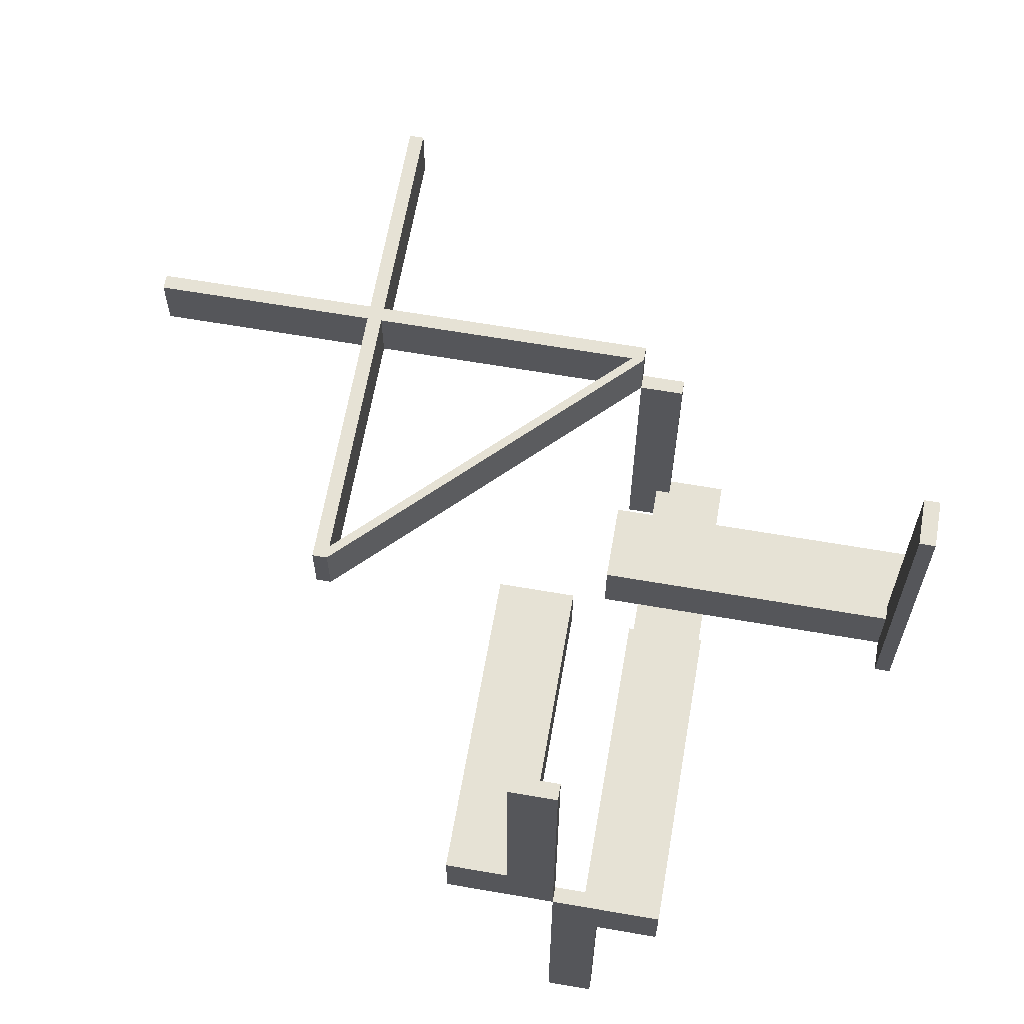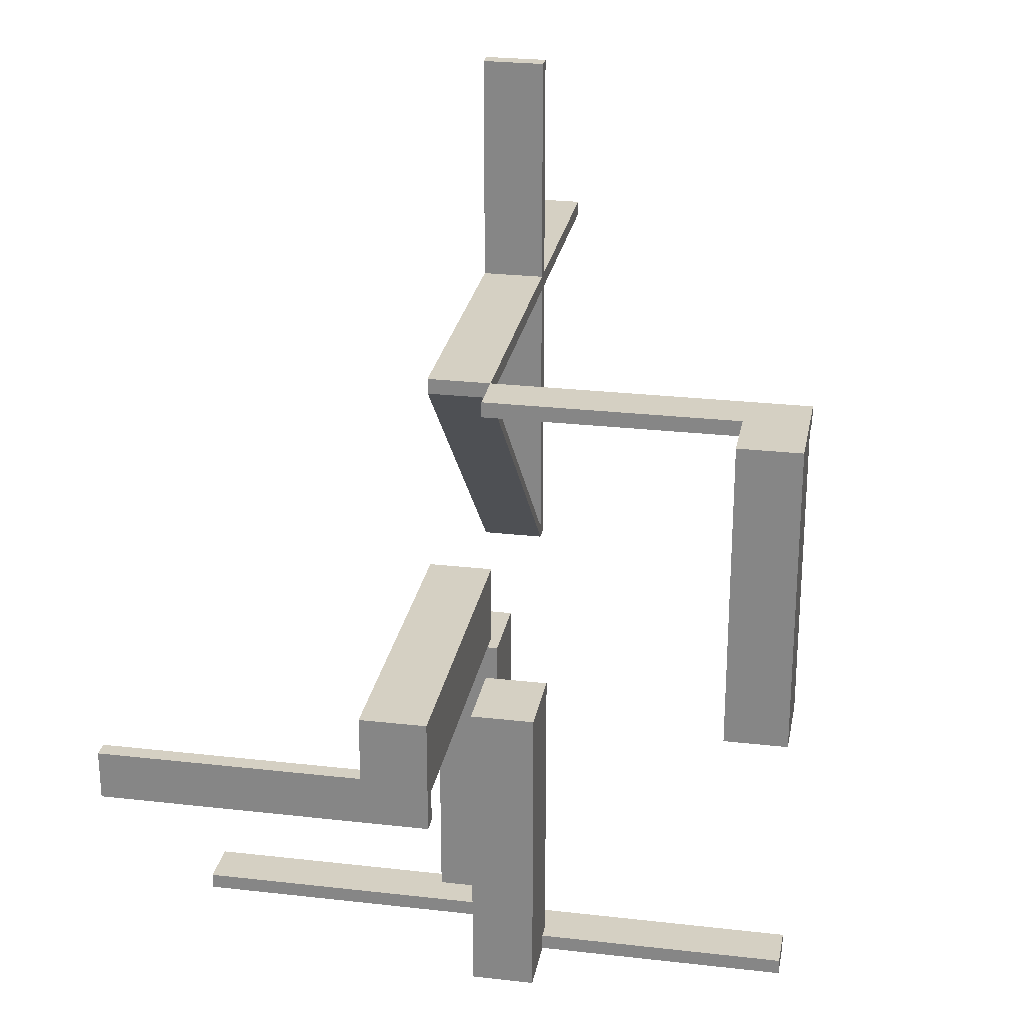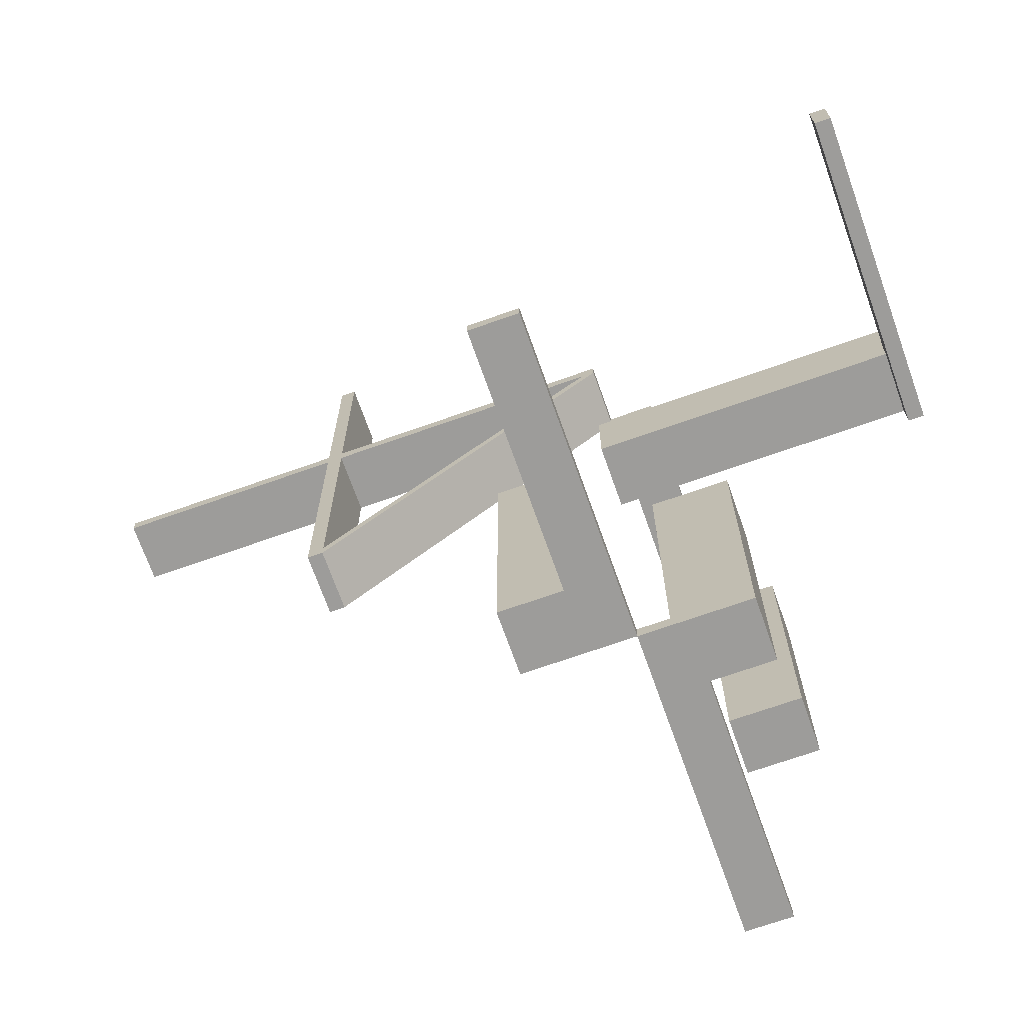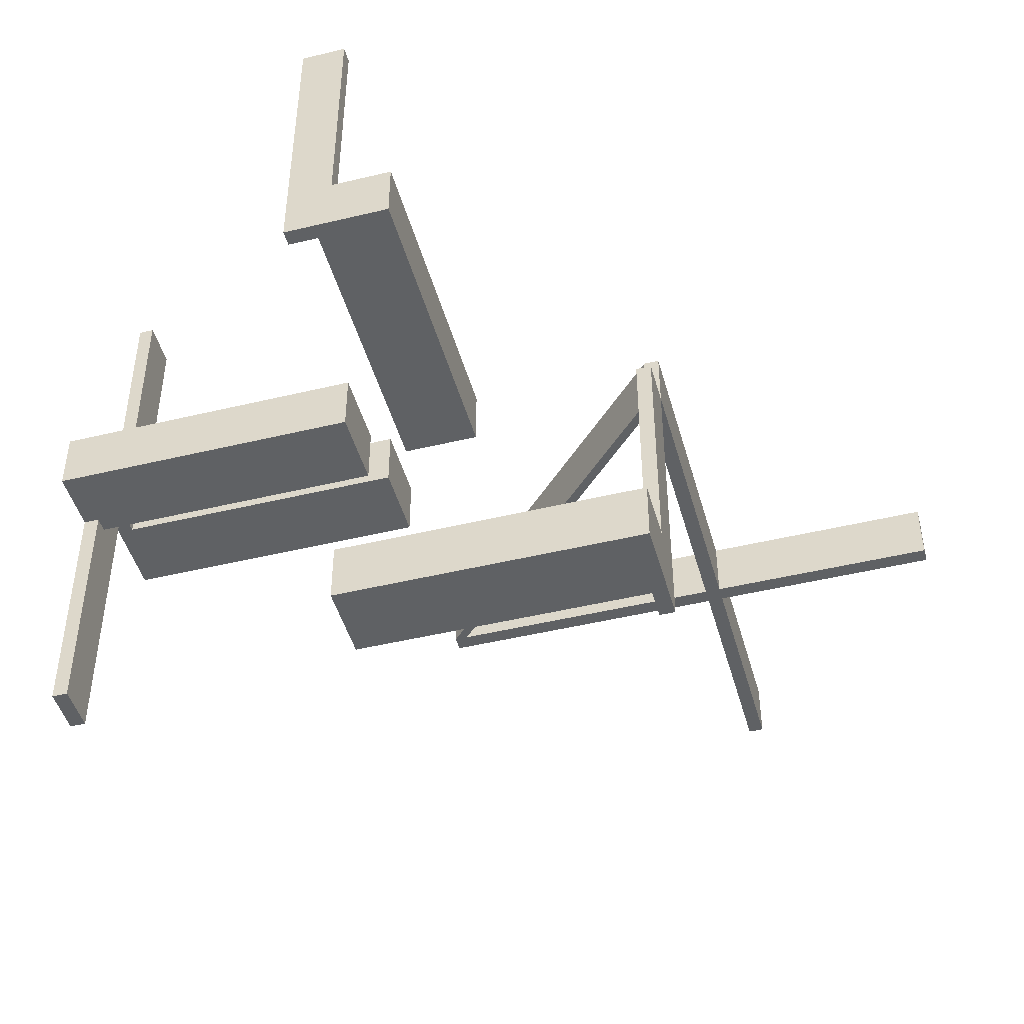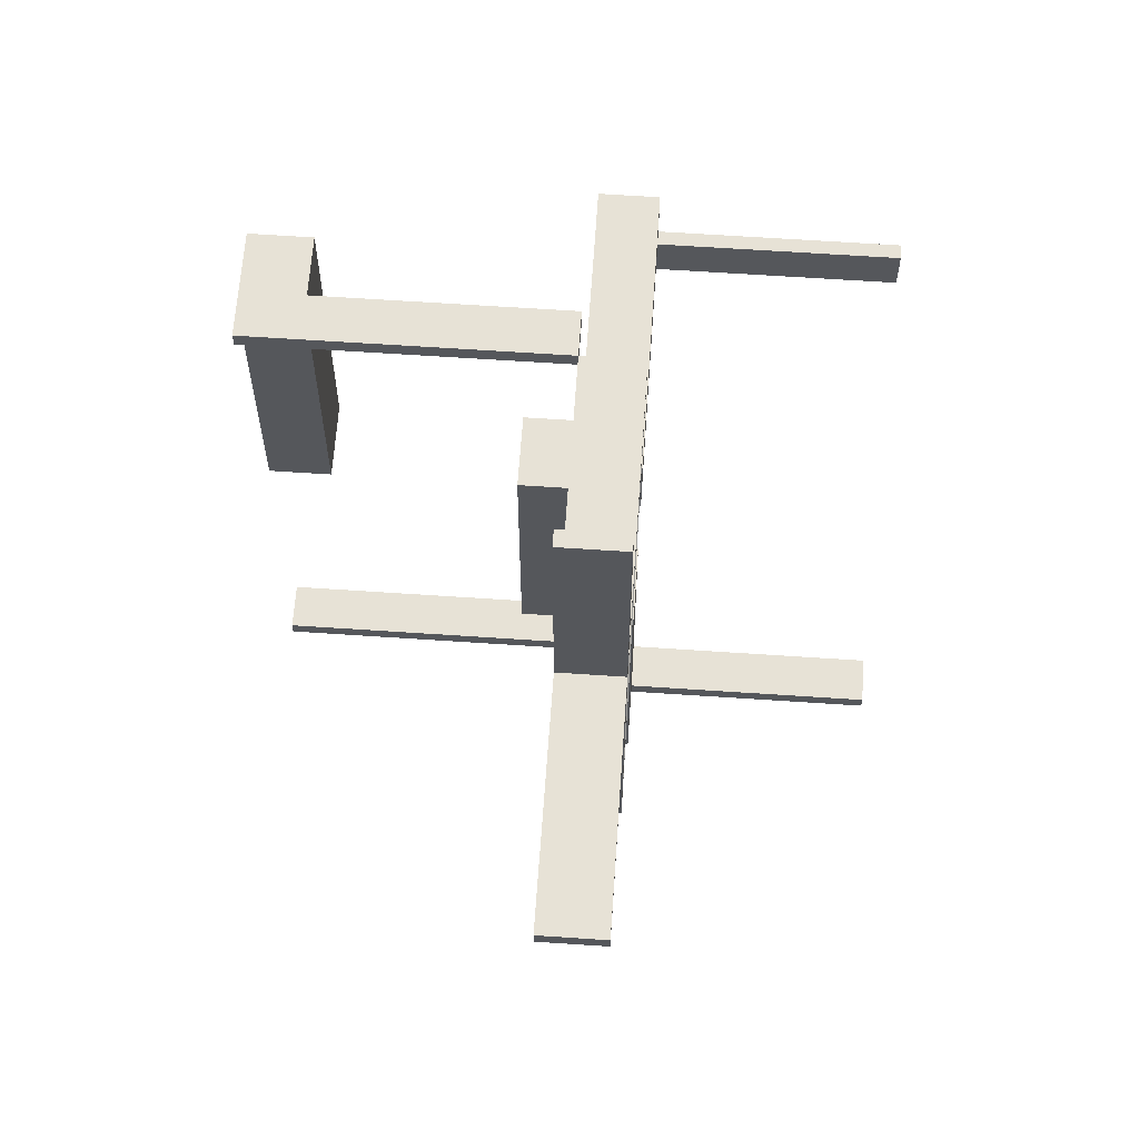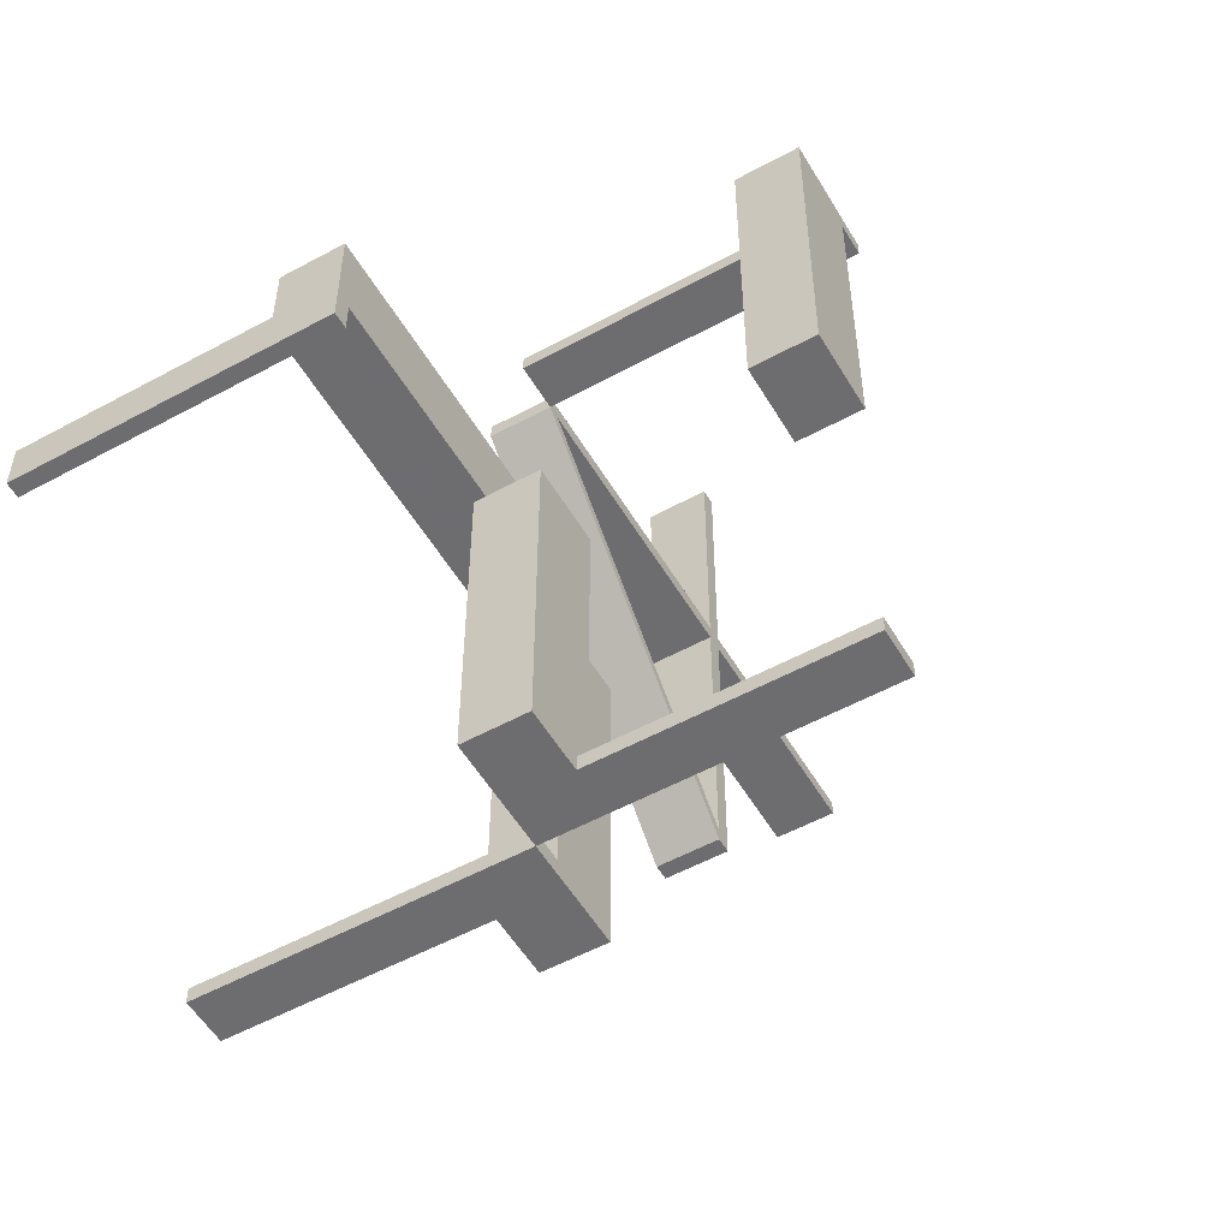
<metadata>
{"format":"obj","ext":"obj","renderer":"f3d","projection":"perspective","resolution":1024,"background":"white","views":[{"elev":63.9,"azim":9.9,"up":"+Z"},{"elev":26.0,"azim":100.3,"up":"+Y"},{"elev":-70.1,"azim":19.5,"up":"+Y"},{"elev":-46.4,"azim":105.4,"up":"+Z"},{"elev":63.5,"azim":-86.1,"up":"+Y"},{"elev":-54.1,"azim":120.1,"up":"+Y"}]}
</metadata>
<code>
v 0 -0.475 0
v 0 -0.475 -0.5
v 0 -0.475 0.5
v 0 0.05 0
v 0 0.05 0.1
v 0 0.175 0
v 0 0.175 0.1
v 0 -0.5 0
v 0 -0.5 -0.5
v 0 -0.5 0.5
v 0 0.5 0
v 0 0.5 0.1
v 0 0.5 -0.5
v 0 0.475 0
v 0 0.475 0.1
v 0 0.475 -0.5
v -0.416 0.05971 0
v -0.416 0.05971 0.1
v -0.1287 0.3662 0
v -0.1287 0.3662 0.1
v -0.3589 0.1214 0
v -0.3589 0.1214 0.1
v -0.03963 0.4553 0
v -0.03963 0.4553 0.1
v -0.4556 0.03996 0
v -0.4556 0.03996 0.1
v -0.075 -0.475 0
v -0.075 -0.475 0.1
v -0.075 -0.475 0.5
v -0.075 -0.5 0
v -0.075 -0.5 0.1
v -0.075 -0.5 0.5
v -0.875 0.5 0
v -0.875 0.5 0.1
v -0.875 0.475 0
v -0.875 0.475 0.1
v -0.475 0 0
v -0.475 0 0.1
v -0.475 0.875 0
v -0.475 0.875 0.1
v -0.2455 0.2455 0
v -0.2455 0.2455 0.1
v -0.05971 0.416 0
v -0.05971 0.416 0.1
v -0.4249 0.06866 0
v -0.4249 0.06866 0.1
v -0.4256 0.06932 0
v -0.4256 0.06932 0.1
v 0.05 0 -0.5
v 0.05 0 -0.4
v 0.05 0.002063 0
v 0.05 0.002063 -0.1
v 0.05 -0.475 0
v 0.05 -0.475 -0.1
v 0.05 0.475 -0.5
v 0.05 0.475 -0.4
v -0.2468 0.2468 0
v -0.2468 0.2468 0.1
v -0.4456 0.03002 0
v -0.4456 0.03002 0.1
v -0.1194 0.3569 0
v -0.1194 0.3569 0.1
v -0.06866 0.4249 0
v -0.06866 0.4249 0.1
v -0.03035 0.446 0
v -0.03035 0.446 0.1
v 0.175 0 -0.5
v 0.175 0 -0.4
v 0.175 0.002063 0
v 0.175 0.002063 -0.1
v 0.175 -0.5 0
v 0.175 -0.5 -0.1
v 0.175 0.5 -0.5
v 0.175 0.5 -0.4
v -0.1201 0.3576 0
v -0.1201 0.3576 0.1
v -0.06932 0.4256 0
v -0.06932 0.4256 0.1
v -0.3642 0.1267 0
v -0.3642 0.1267 0.1
v -0.1214 0.3589 0
v -0.1214 0.3589 0.1
v -0.5 0 0
v -0.5 0 0.1
v -0.5 0.875 0
v -0.5 0.875 0.1
v 0.5 0 0
v 0.5 0 0.5
v 0.5 0.175 0
v 0.5 0.175 0.1
v 0.5 0.075 0
v 0.5 0.075 0.1
v 0.5 0.075 0.5
v -0.4163 0.06004 0
v -0.4163 0.06004 0.1
v -0.3655 0.128 0
v -0.3655 0.128 0.1
v -0.4553 0.03963 0
v -0.4553 0.03963 0.1
v -0.417 0.0607 0
v -0.417 0.0607 0.1
v -0.03996 0.4556 0
v -0.03996 0.4556 0.1
v -0.3662 0.1287 0
v -0.3662 0.1287 0.1
v -0.175 0.002063 0
v -0.175 0.002063 0.1
v -0.175 -0.5 0
v -0.175 -0.5 0.1
v -0.2388 0.2388 0
v -0.2388 0.2388 0.1
v -0.06004 0.4163 0
v -0.06004 0.4163 0.1
v -0.0607 0.417 0
v -0.0607 0.417 0.1
v -0.05 0.002063 0
v -0.05 0.002063 0.1
v -0.05 -0.475 0
v -0.05 -0.475 0.1
v -0.4259 0.06965 0
v -0.4259 0.06965 0.1
v -0.2402 0.2402 0
v -0.2402 0.2402 0.1
v -0.01061 0.4856 0
v -0.01061 0.4856 0.1
v -0.03002 0.4456 0
v -0.03002 0.4456 0.1
v -0.446 0.03035 0
v -0.446 0.03035 0.1
v 0.475 0 0
v 0.475 0 0.5
v 0.475 0.05 0
v 0.475 0.05 0.1
v 0.475 0.075 0
v 0.475 0.075 0.1
v 0.475 0.075 0.5
v 0.075 -0.475 0
v 0.075 -0.475 -0.5
v 0.075 -0.475 -0.1
v 0.075 -0.5 0
v 0.075 -0.5 -0.5
v 0.075 -0.5 -0.1
v 0.075 0.5 0
v 0.075 0.5 -0.5
v 0.075 0.5 -0.4
v 0.075 0.475 0
v 0.075 0.475 -0.5
v 0.075 0.475 -0.4
v -0.1267 0.3642 0
v -0.1267 0.3642 0.1
v -0.3569 0.1194 0
v -0.3569 0.1194 0.1
v -0.06965 0.4259 0
v -0.06965 0.4259 0.1
v -0.4856 0.01061 0
v -0.4856 0.01061 0.1
v -0.3576 0.1201 0
v -0.3576 0.1201 0.1
v -0.128 0.3655 0
v -0.128 0.3655 0.1
f 107 109 108
f 108 106 107
f 27 106 108
f 30 27 108
f 116 27 118
f 106 27 116
f 116 118 119
f 119 117 116
f 117 119 28
f 107 117 28
f 28 109 107
f 31 109 28
f 117 107 106
f 106 116 117
f 27 30 31
f 31 28 27
f 27 28 119
f 119 118 27
f 31 30 108
f 108 109 31
f 27 29 32
f 32 30 27
f 1 8 10
f 10 3 1
f 27 1 3
f 3 29 27
f 29 3 10
f 10 32 29
f 32 10 8
f 8 30 32
f 30 8 1
f 1 27 30
f 27 29 32
f 32 30 27
f 1 8 10
f 10 3 1
f 27 1 3
f 3 29 27
f 29 3 10
f 10 32 29
f 32 10 8
f 8 30 32
f 30 8 1
f 1 27 30
f 122 110 157
f 157 21 122
f 157 151 94
f 94 100 157
f 94 17 59
f 59 128 94
f 81 75 110
f 110 122 81
f 114 112 61
f 61 75 114
f 65 126 43
f 43 112 65
f 102 23 77
f 77 153 102
f 77 63 159
f 159 19 77
f 159 149 41
f 41 57 159
f 120 47 98
f 98 25 120
f 104 96 45
f 45 47 104
f 57 41 79
f 79 96 57
f 128 59 37
f 17 37 59
f 151 17 94
f 100 94 128
f 37 17 43
f 43 14 37
f 155 98 128
f 128 37 155
f 151 157 110
f 100 21 157
f 110 61 151
f 100 128 98
f 98 45 100
f 17 151 61
f 61 43 17
f 21 100 45
f 45 79 21
f 47 45 98
f 155 25 98
f 120 25 155
f 79 45 96
f 120 104 47
f 96 104 57
f 153 19 104
f 104 120 153
f 122 21 79
f 79 41 122
f 124 153 120
f 120 155 124
f 41 149 81
f 81 122 41
f 75 81 114
f 61 112 43
f 61 110 75
f 65 14 126
f 43 126 14
f 114 65 112
f 149 63 114
f 114 81 149
f 63 23 65
f 65 114 63
f 14 65 23
f 23 124 14
f 149 159 63
f 57 19 159
f 104 19 57
f 63 77 23
f 124 102 153
f 23 102 124
f 19 153 77
f 156 155 37
f 37 38 156
f 123 111 76
f 76 82 123
f 76 62 113
f 113 115 76
f 113 44 127
f 127 66 113
f 22 158 111
f 111 123 22
f 101 95 152
f 152 158 101
f 129 60 18
f 18 95 129
f 26 99 48
f 48 121 26
f 48 46 97
f 97 105 48
f 97 80 42
f 42 58 97
f 154 78 24
f 24 103 154
f 20 160 64
f 64 78 20
f 58 42 150
f 150 160 58
f 66 127 15
f 44 15 127
f 62 44 113
f 115 113 66
f 18 38 15
f 15 44 18
f 125 24 66
f 66 15 125
f 62 76 111
f 115 82 76
f 111 152 62
f 82 115 64
f 64 150 82
f 152 18 44
f 44 62 152
f 115 66 24
f 24 64 115
f 78 64 24
f 125 103 24
f 154 103 125
f 150 64 160
f 154 20 78
f 160 20 58
f 20 154 121
f 121 105 20
f 123 82 150
f 150 42 123
f 154 125 156
f 156 121 154
f 42 80 22
f 22 123 42
f 158 22 101
f 152 95 18
f 152 111 158
f 129 38 60
f 101 129 95
f 80 46 101
f 101 22 80
f 46 99 129
f 129 101 46
f 38 18 60
f 38 129 99
f 99 156 38
f 80 97 46
f 58 105 97
f 20 105 58
f 46 48 99
f 156 26 121
f 99 26 156
f 105 121 48
f 124 125 15
f 15 14 124
f 37 14 15
f 15 38 37
f 155 156 125
f 125 124 155
f 34 12 11
f 11 33 34
f 12 15 14
f 14 11 12
f 15 36 35
f 35 14 15
f 36 34 33
f 33 35 36
f 12 34 36
f 36 15 12
f 11 35 33
f 35 11 14
f 40 38 37
f 37 39 40
f 38 84 83
f 83 37 38
f 84 86 85
f 85 83 84
f 86 40 39
f 39 85 86
f 38 40 86
f 86 84 38
f 37 85 39
f 85 37 83
f 70 72 71
f 71 69 70
f 137 69 71
f 140 137 71
f 51 137 53
f 69 137 51
f 51 53 54
f 54 52 51
f 52 54 139
f 70 52 139
f 139 72 70
f 142 72 139
f 52 70 69
f 69 51 52
f 137 140 142
f 142 139 137
f 137 139 54
f 54 53 137
f 142 140 71
f 71 72 142
f 137 138 141
f 141 140 137
f 1 8 9
f 9 2 1
f 137 1 2
f 2 138 137
f 138 2 9
f 9 141 138
f 141 9 8
f 8 140 141
f 140 8 1
f 1 137 140
f 137 138 141
f 141 140 137
f 1 8 9
f 9 2 1
f 137 1 2
f 2 138 137
f 138 2 9
f 9 141 138
f 141 9 8
f 8 140 141
f 140 8 1
f 1 137 140
f 50 49 67
f 67 68 50
f 145 74 73
f 73 144 145
f 74 68 67
f 67 73 74
f 55 49 50
f 50 56 55
f 74 145 148
f 68 74 148
f 148 50 68
f 56 50 148
f 148 145 144
f 144 147 148
f 148 147 55
f 55 56 148
f 147 144 73
f 67 49 147
f 55 147 49
f 73 67 147
f 146 147 144
f 144 143 146
f 14 11 13
f 13 16 14
f 146 14 16
f 16 147 146
f 147 16 13
f 13 144 147
f 144 13 11
f 11 143 144
f 143 11 14
f 14 146 143
f 50 49 67
f 67 68 50
f 145 74 73
f 73 144 145
f 74 68 67
f 67 73 74
f 55 49 50
f 50 56 55
f 74 145 148
f 68 74 148
f 148 50 68
f 56 50 148
f 148 145 144
f 144 147 148
f 148 147 55
f 55 56 148
f 147 144 73
f 67 49 147
f 55 147 49
f 73 67 147
f 146 147 144
f 144 143 146
f 14 11 13
f 13 16 14
f 146 14 16
f 16 147 146
f 147 16 13
f 13 144 147
f 144 13 11
f 11 143 144
f 143 11 14
f 14 146 143
f 5 7 6
f 6 4 5
f 92 91 89
f 89 90 92
f 90 89 6
f 6 7 90
f 132 133 5
f 5 4 132
f 90 135 92
f 7 135 90
f 135 7 5
f 133 135 5
f 135 134 91
f 91 92 135
f 135 133 132
f 132 134 135
f 134 89 91
f 6 134 4
f 132 4 134
f 89 134 6
f 136 93 91
f 91 134 136
f 131 130 87
f 87 88 131
f 136 134 130
f 130 131 136
f 134 91 87
f 87 130 134
f 91 93 88
f 88 87 91
f 93 136 131
f 131 88 93

</code>
